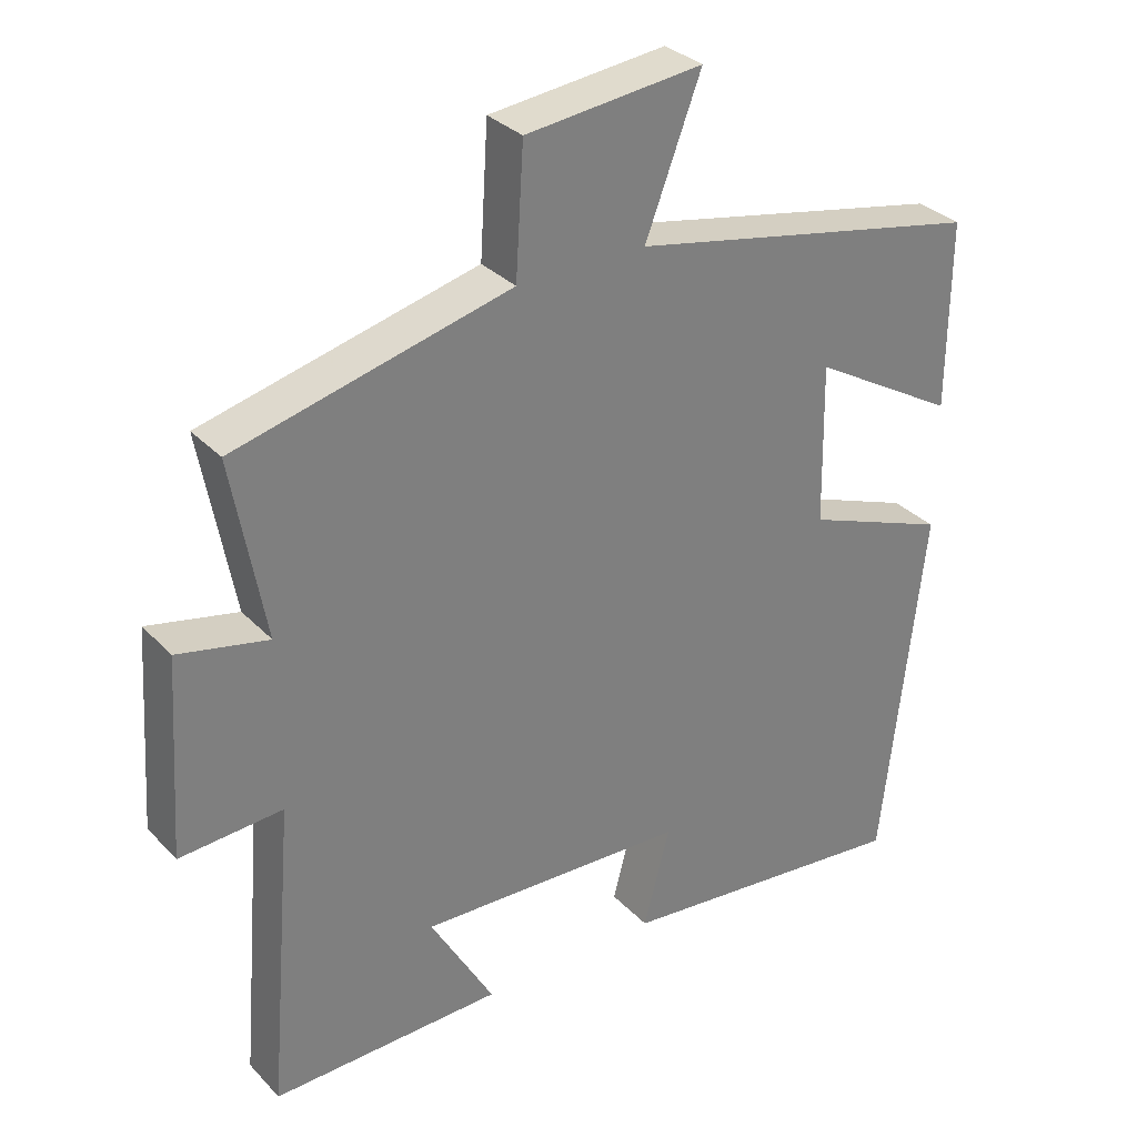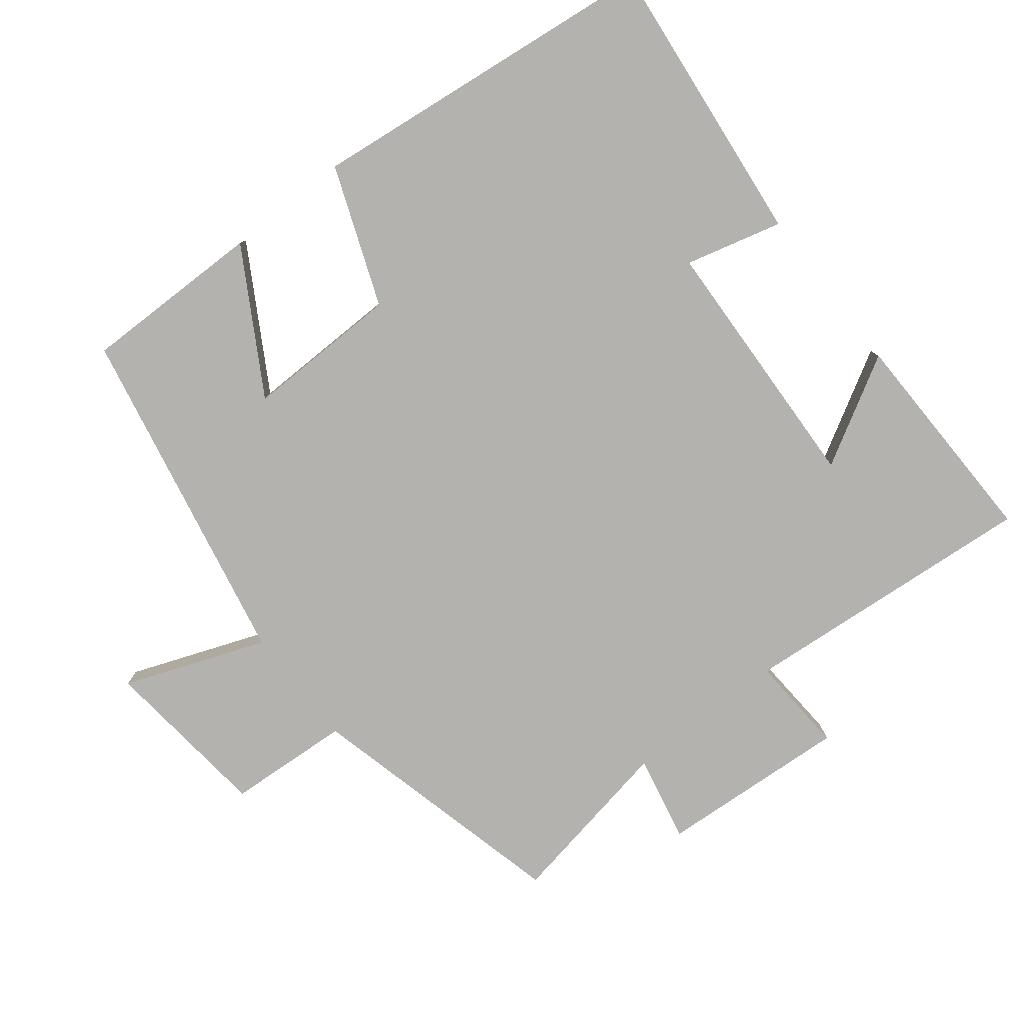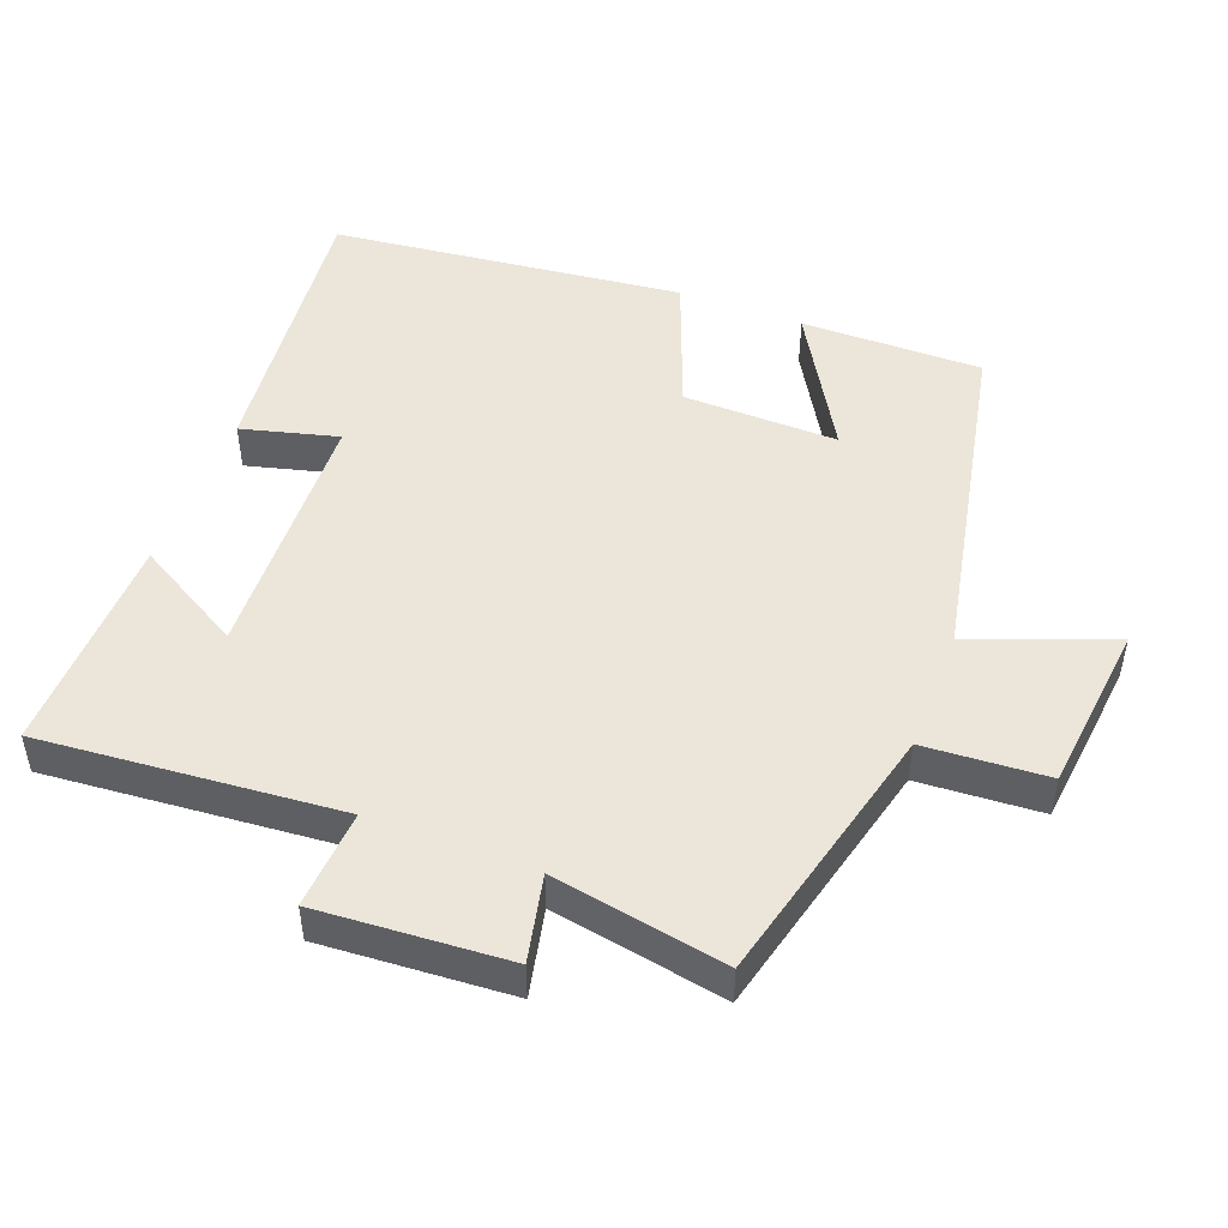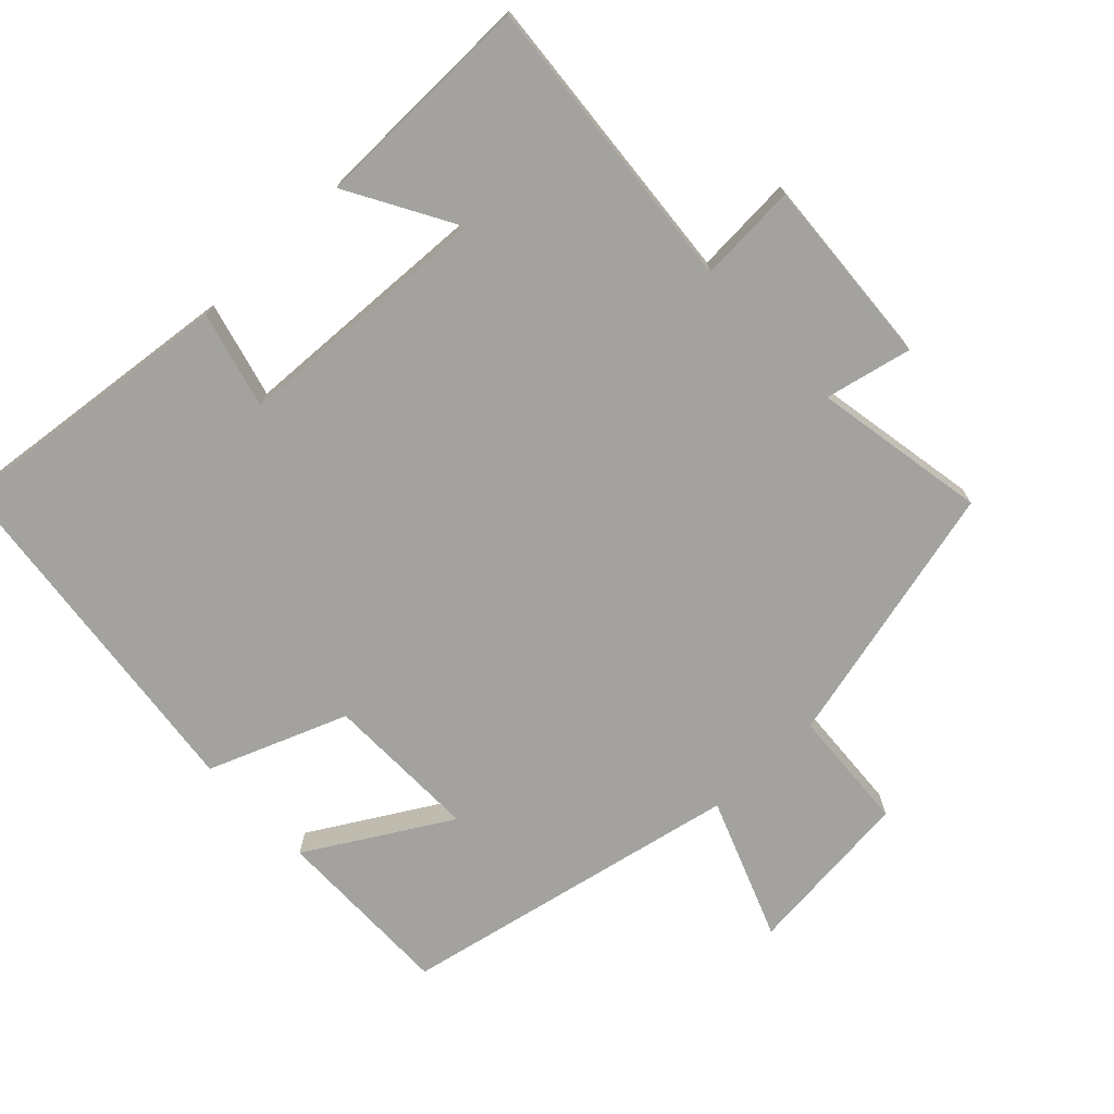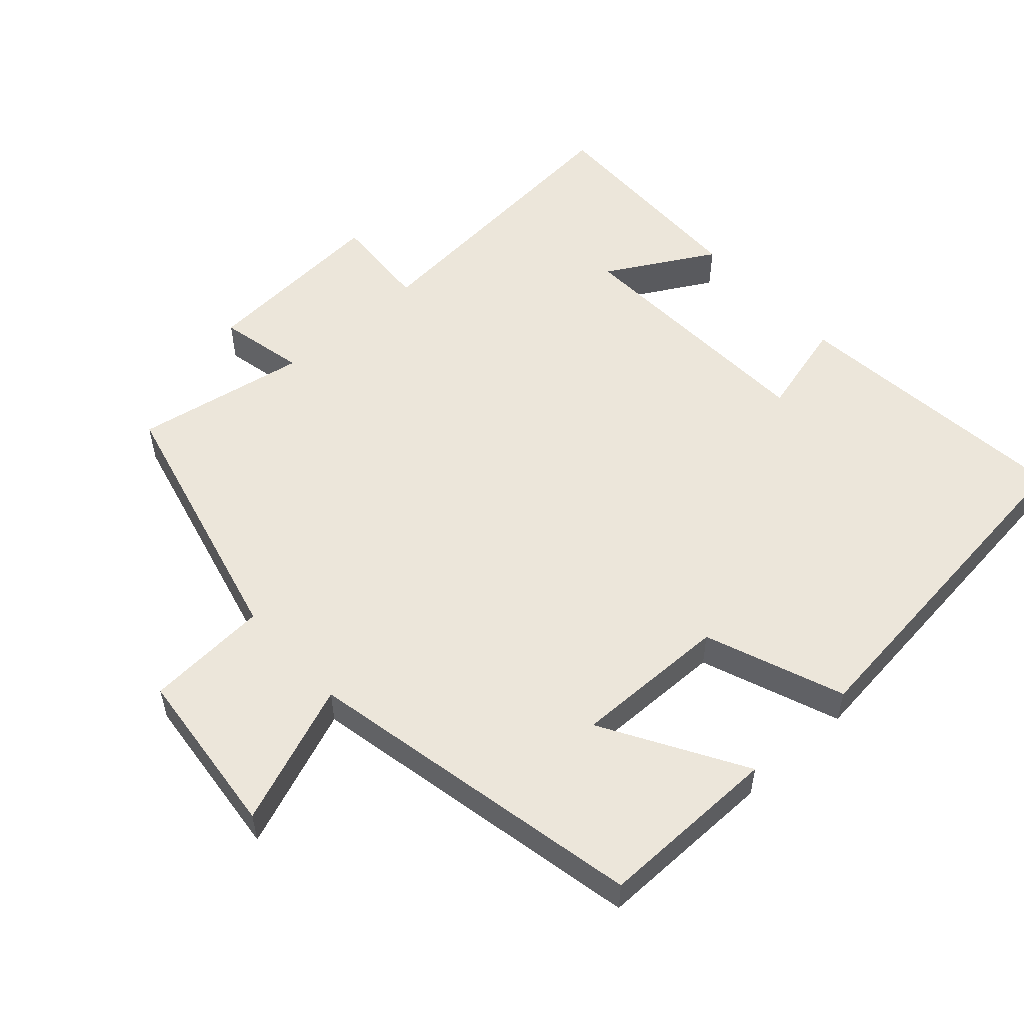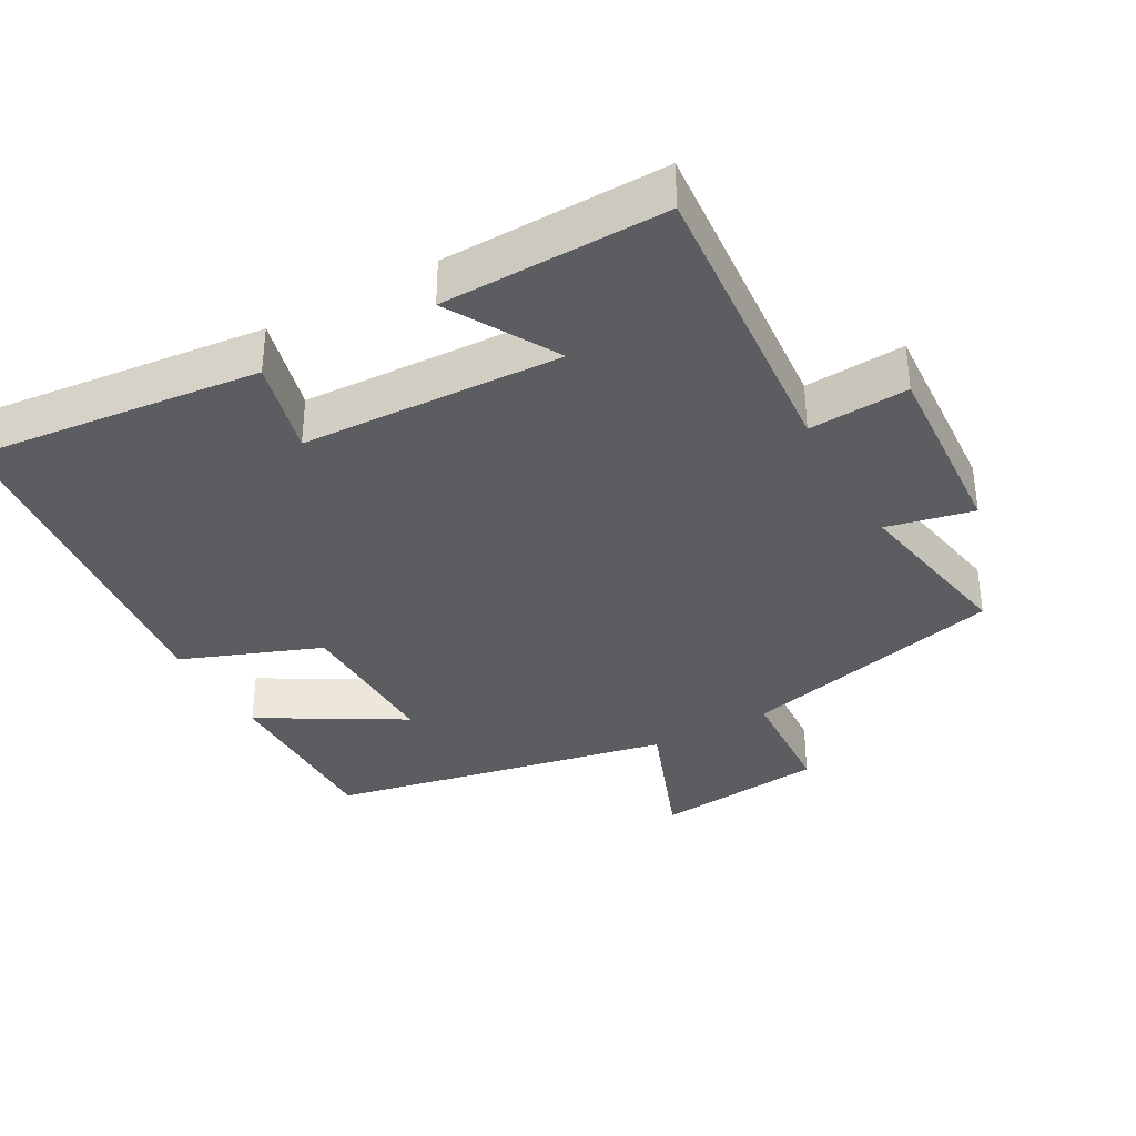
<metadata>
{"format":"obj","ext":"obj","renderer":"f3d","projection":"perspective","resolution":1024,"background":"white","views":[{"elev":31.8,"azim":-35.4,"up":"+Z"},{"elev":-79.8,"azim":128.2,"up":"+Y"},{"elev":48.4,"azim":-69.1,"up":"+Y"},{"elev":-72.6,"azim":-136.6,"up":"+Y"},{"elev":54.3,"azim":47.8,"up":"+Y"},{"elev":-35.6,"azim":-150.8,"up":"+Y"}]}
</metadata>
<code>
v 0.502 0.07 0.401
v 0.5 0.07 0.141
v 0.298 0.07 0.259
v 0.302 0.07 0.037
v 0.5 0.07 -0.039
v 0.443 0.07 -0.544
v 0.031 0.07 -0.5
v 0.067 0.07 -0.362
v -0.305 0.07 -0.346
v -0.217 0.07 -0.5
v -0.536 0.07 -0.506
v -0.5 0.07 -0.078
v -0.642 0.07 -0.087
v -0.624 0.07 0.185
v -0.5 0.07 0.158
v -0.545 0.07 0.406
v -0.166 0.07 0.5
v -0.155 0.07 0.676
v 0.089 0.07 0.702
v 0.012 0.07 0.5
v 0.502 0 0.401
v 0.5 0 0.141
v 0.298 0 0.259
v 0.302 0 0.037
v 0.5 0 -0.039
v 0.443 0 -0.544
v 0.031 0 -0.5
v 0.067 0 -0.362
v -0.305 0 -0.346
v -0.217 0 -0.5
v -0.536 0 -0.506
v -0.5 0 -0.078
v -0.642 0 -0.087
v -0.624 0 0.185
v -0.5 0 0.158
v -0.545 0 0.406
v -0.166 0 0.5
v -0.155 0 0.676
v 0.089 0 0.702
v 0.012 0 0.5
f 17 18 19 20
f 15 16 17 20
f 15 20 1
f 12 13 14 15
f 12 15 1
f 9 10 11 12
f 8 9 12
f 5 6 7 8
f 4 5 8 12
f 3 4 12
f 1 2 3
f 1 3 12
f 40 39 38 37
f 40 37 36 35
f 21 40 35
f 35 34 33 32
f 21 35 32
f 32 31 30 29
f 32 29 28
f 28 27 26 25
f 32 28 25 24
f 32 24 23
f 23 22 21
f 32 23 21
f 1 21 22 2
f 2 22 23 3
f 3 23 24 4
f 4 24 25 5
f 5 25 26 6
f 6 26 27 7
f 7 27 28 8
f 8 28 29 9
f 9 29 30 10
f 10 30 31 11
f 11 31 32 12
f 12 32 33 13
f 13 33 34 14
f 14 34 35 15
f 15 35 36 16
f 16 36 37 17
f 17 37 38 18
f 18 38 39 19
f 19 39 40 20
f 20 40 21 1

</code>
